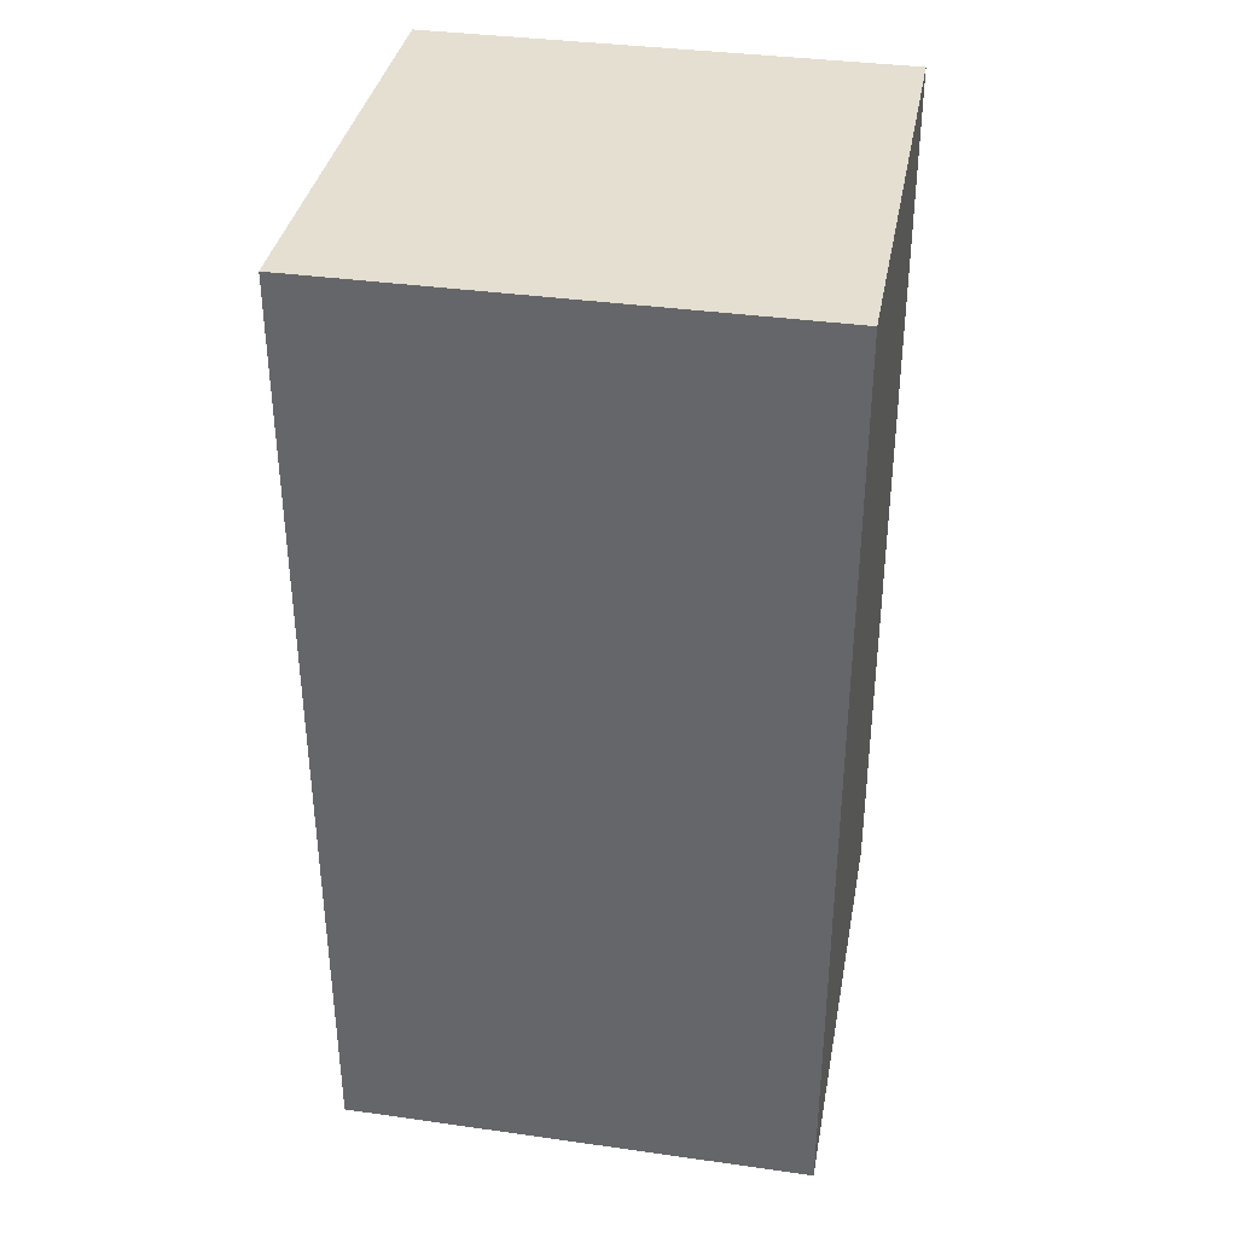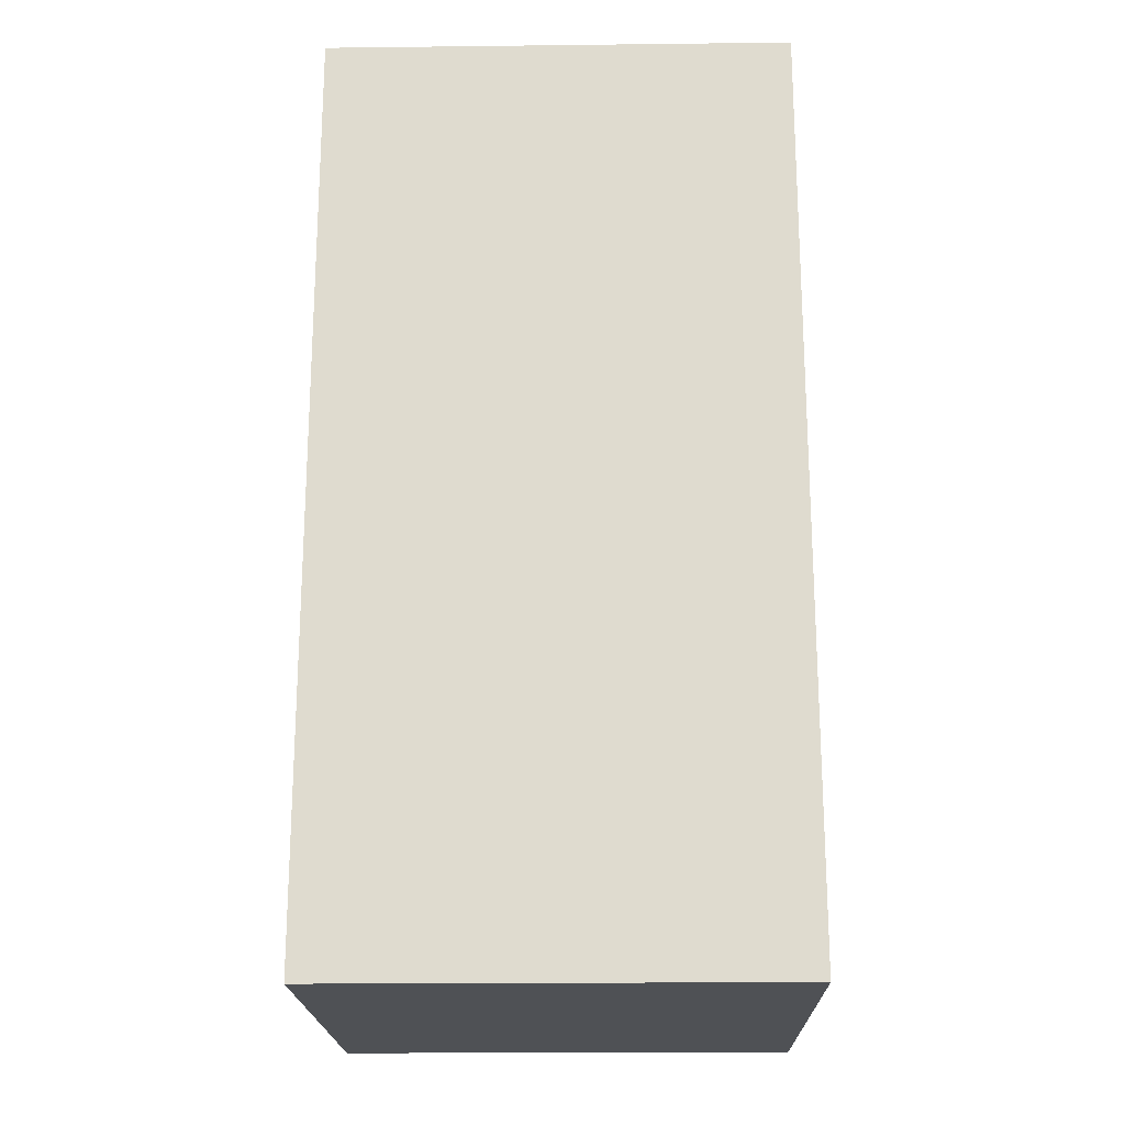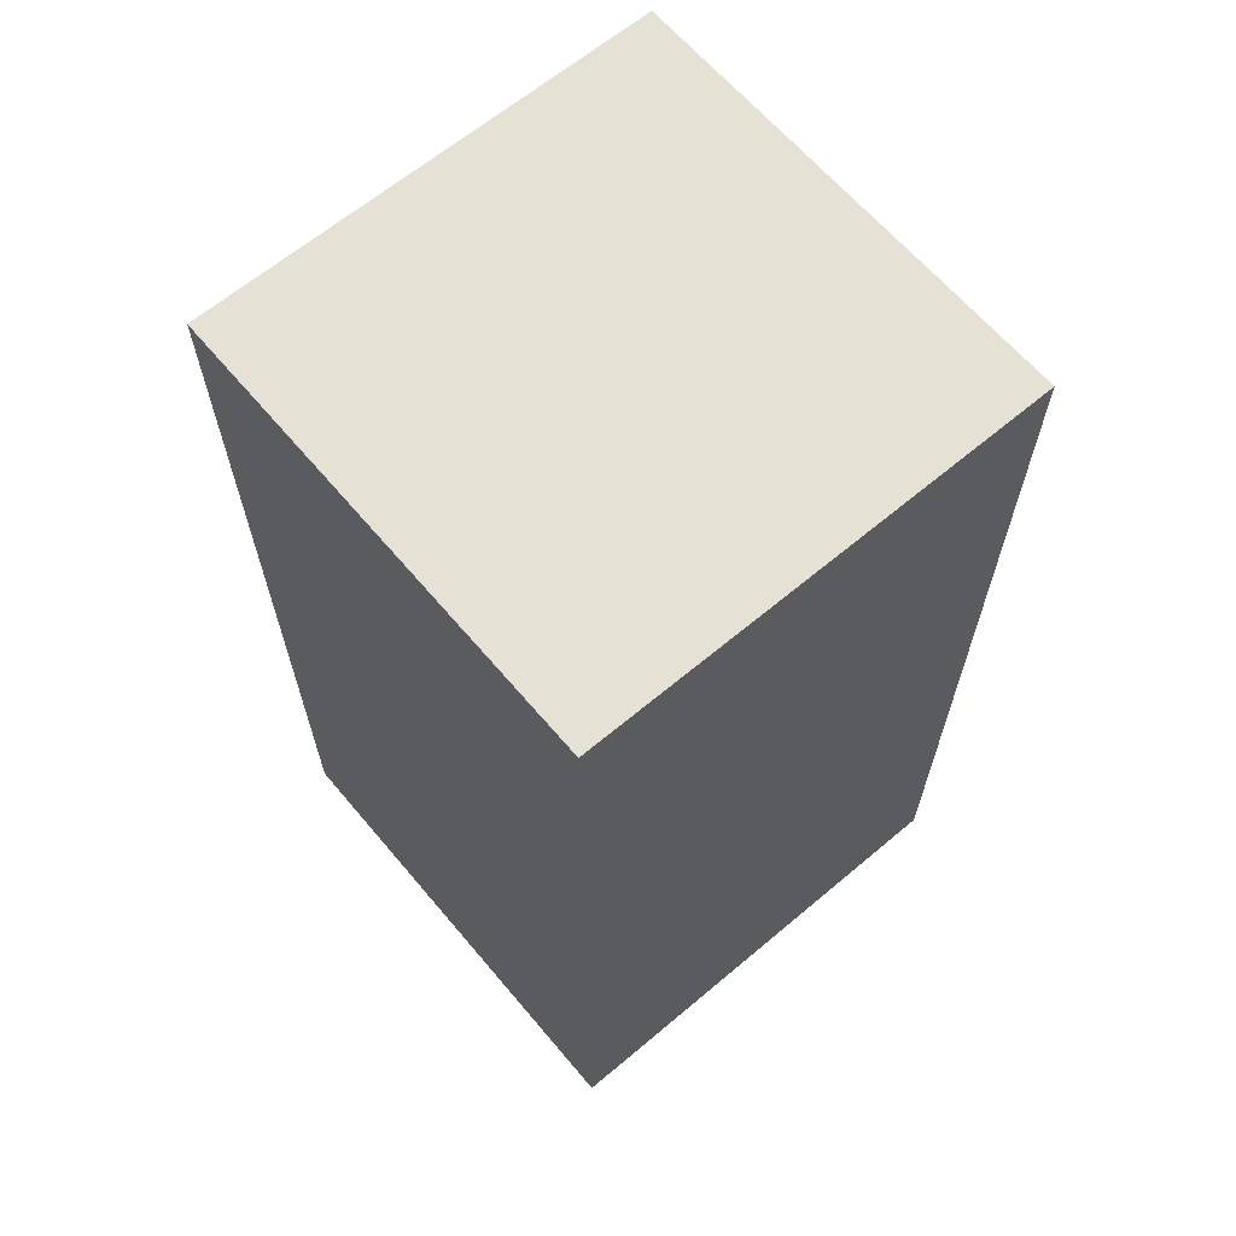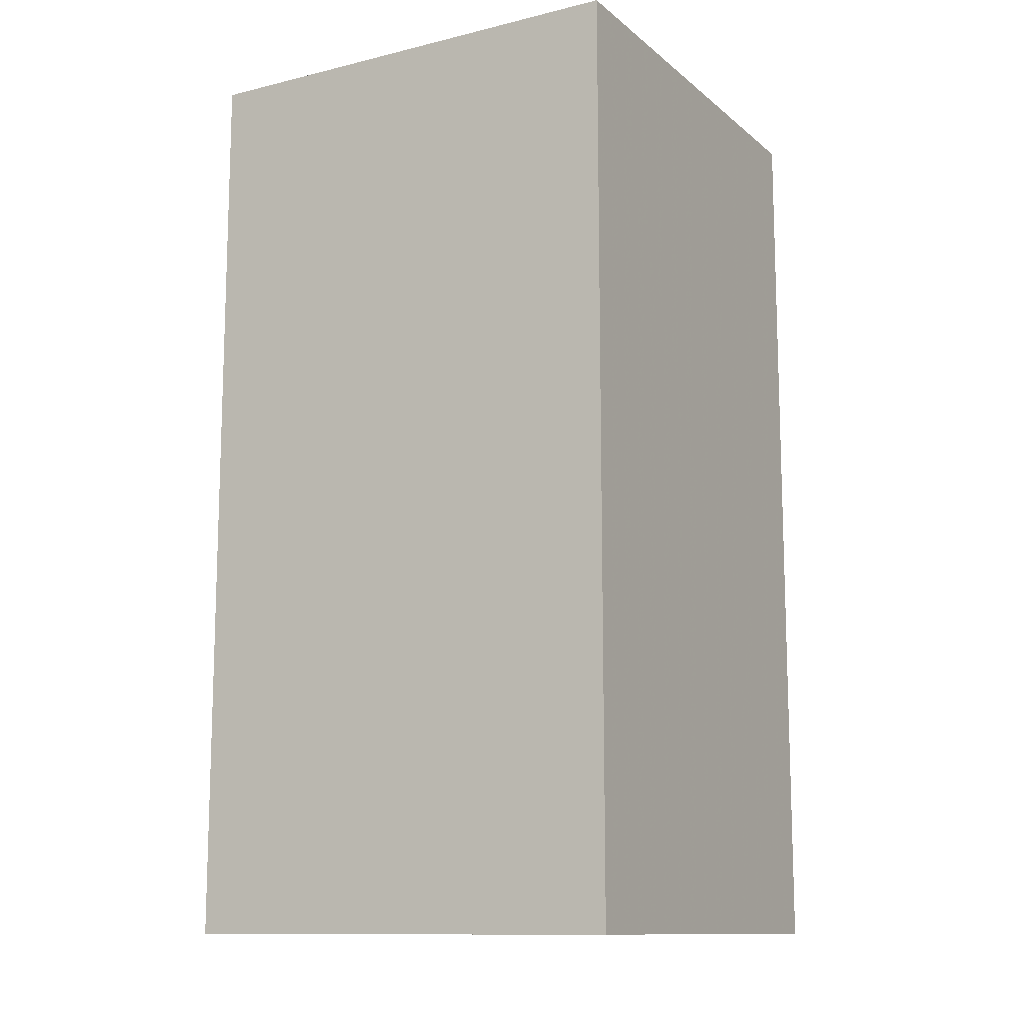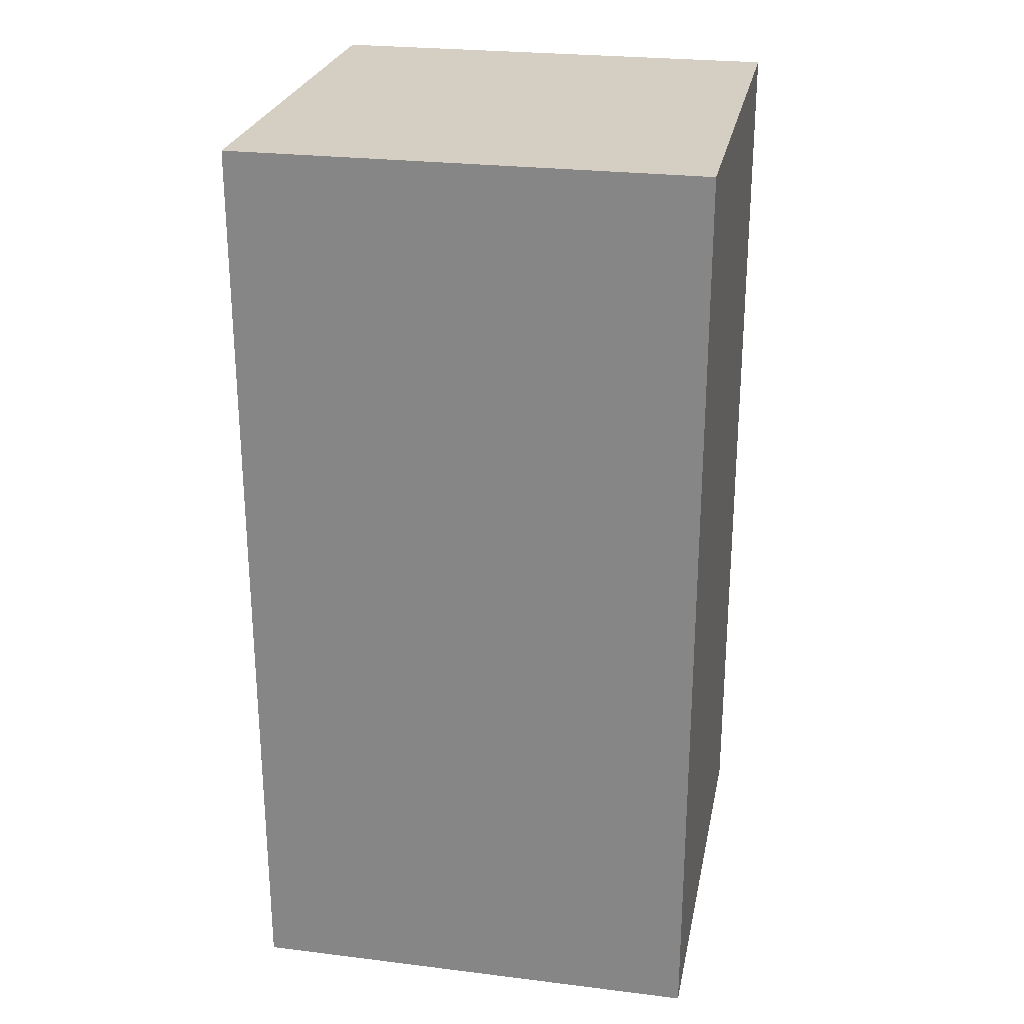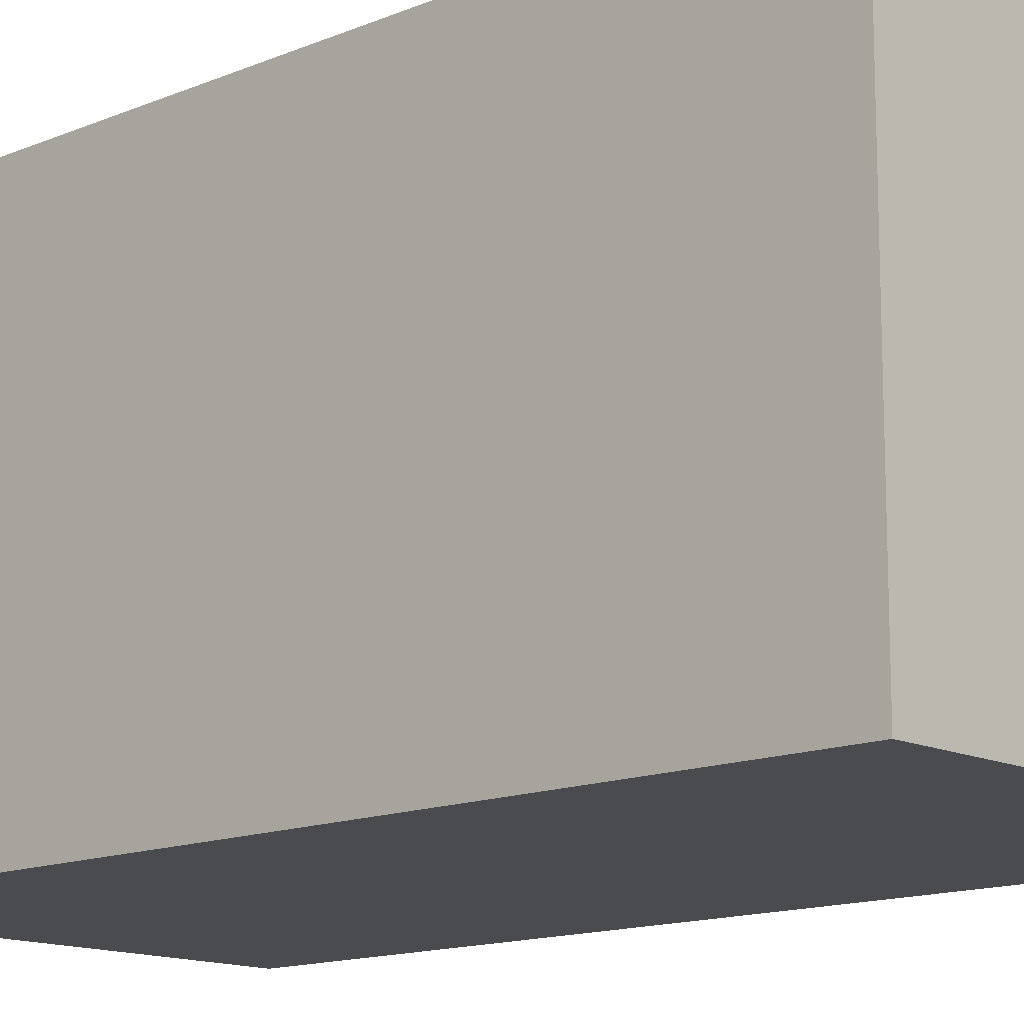
<metadata>
{"format":"obj","ext":"obj","renderer":"f3d","projection":"perspective","resolution":1024,"background":"white","views":[{"elev":36.7,"azim":-79.7,"up":"+Y"},{"elev":-20.0,"azim":1.2,"up":"+Y"},{"elev":64.7,"azim":49.8,"up":"+Y"},{"elev":-12.1,"azim":29.8,"up":"+Y"},{"elev":25.7,"azim":101.1,"up":"+Y"},{"elev":-13.9,"azim":-47.1,"up":"+Z"}]}
</metadata>
<code>
v -200 -100 200
v -100 -100 200
v -100 100 200
v -200 100 200
v -200 -100 100
v -100 -100 100
v -100 100 100
v -200 100 100
f 1 2 3
f 1 3 4
f 1 4 5
f 4 8 5
f 7 6 5
f 5 8 7
f 2 6 3
f 3 6 7
f 1 5 2
f 2 5 6
f 3 8 4
f 3 7 8

</code>
